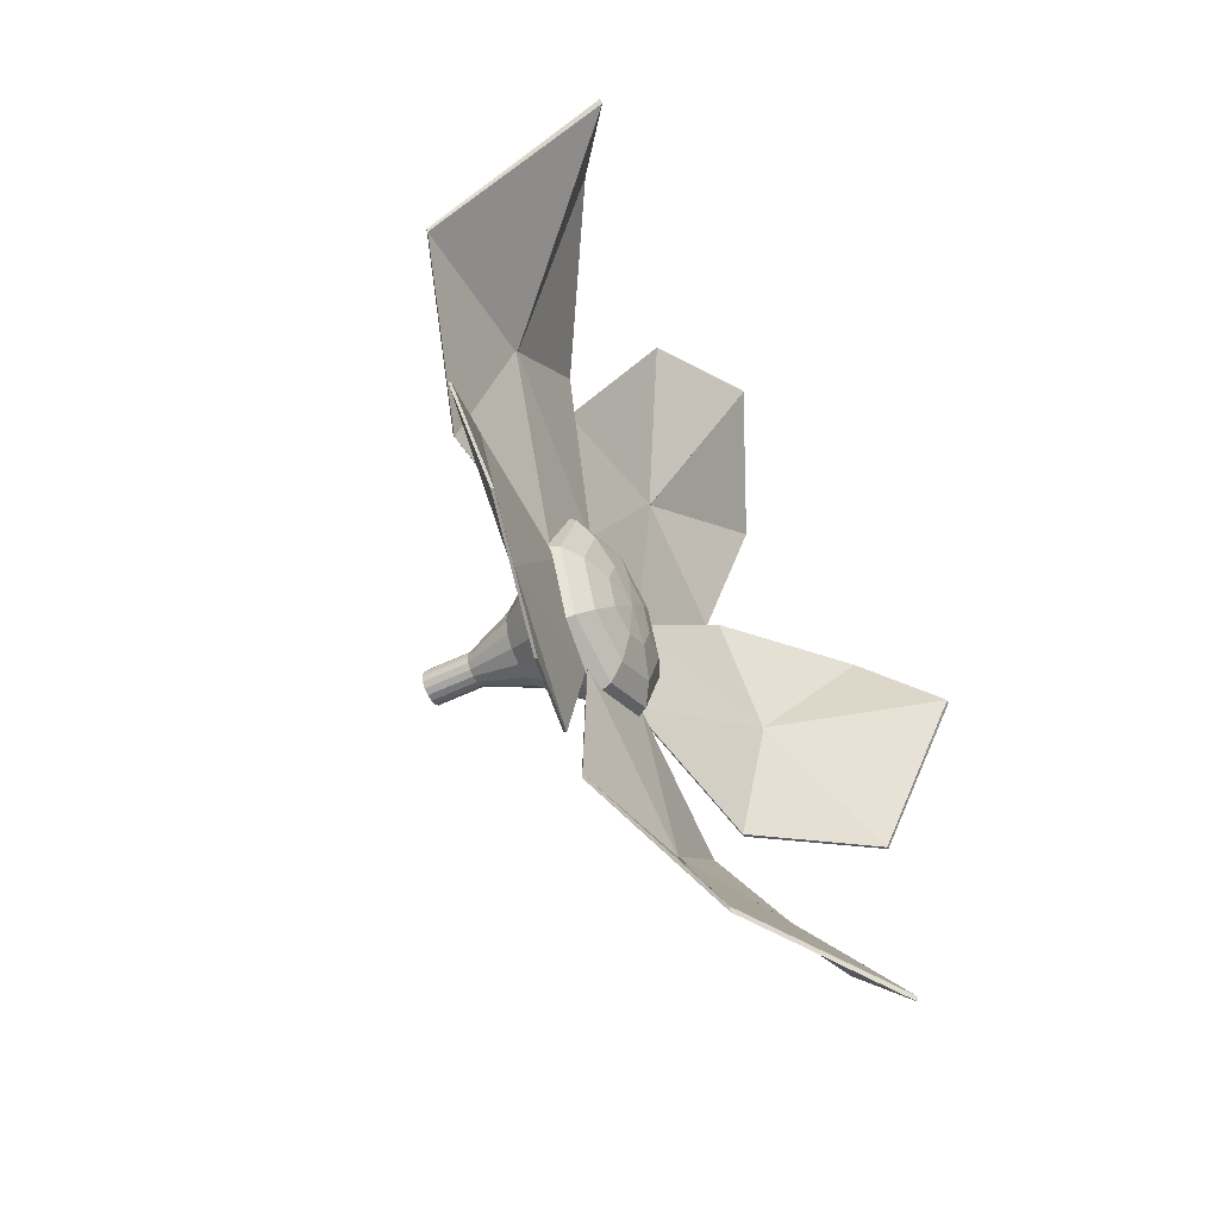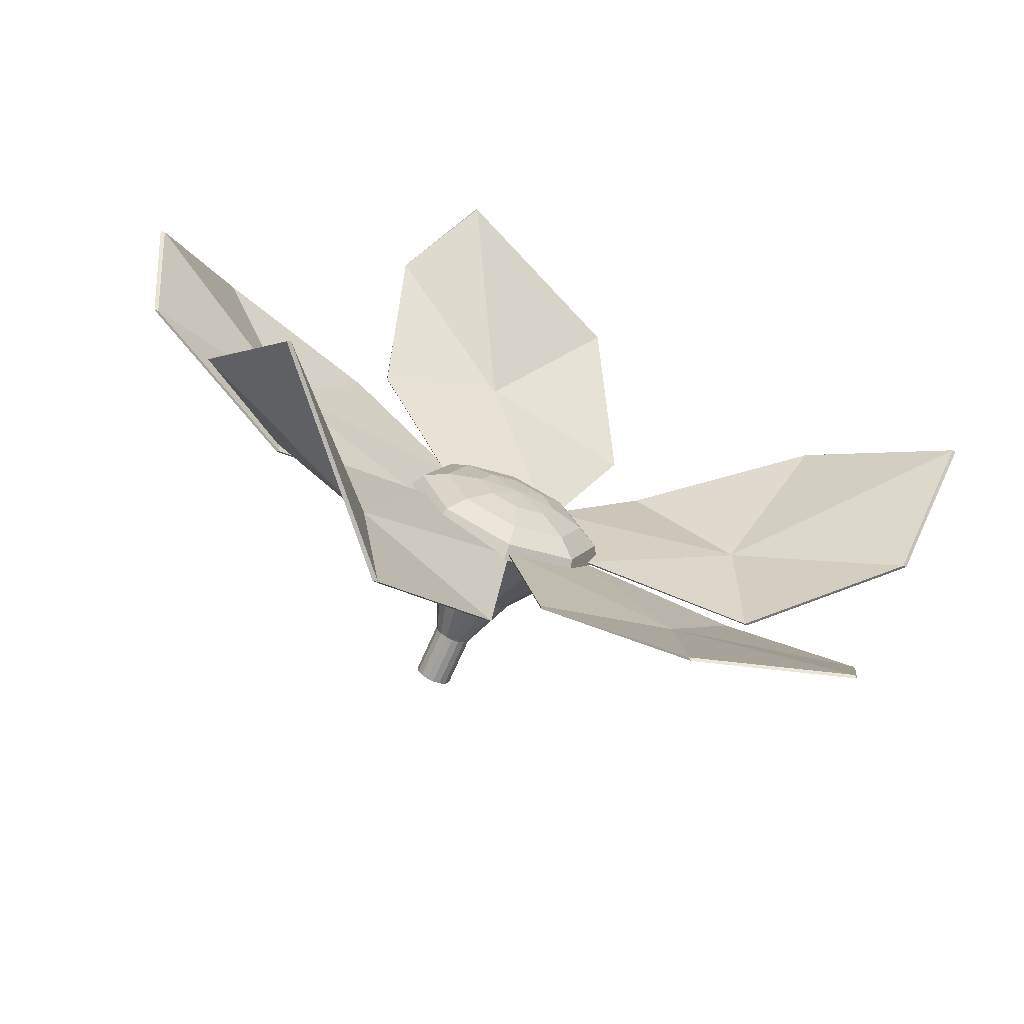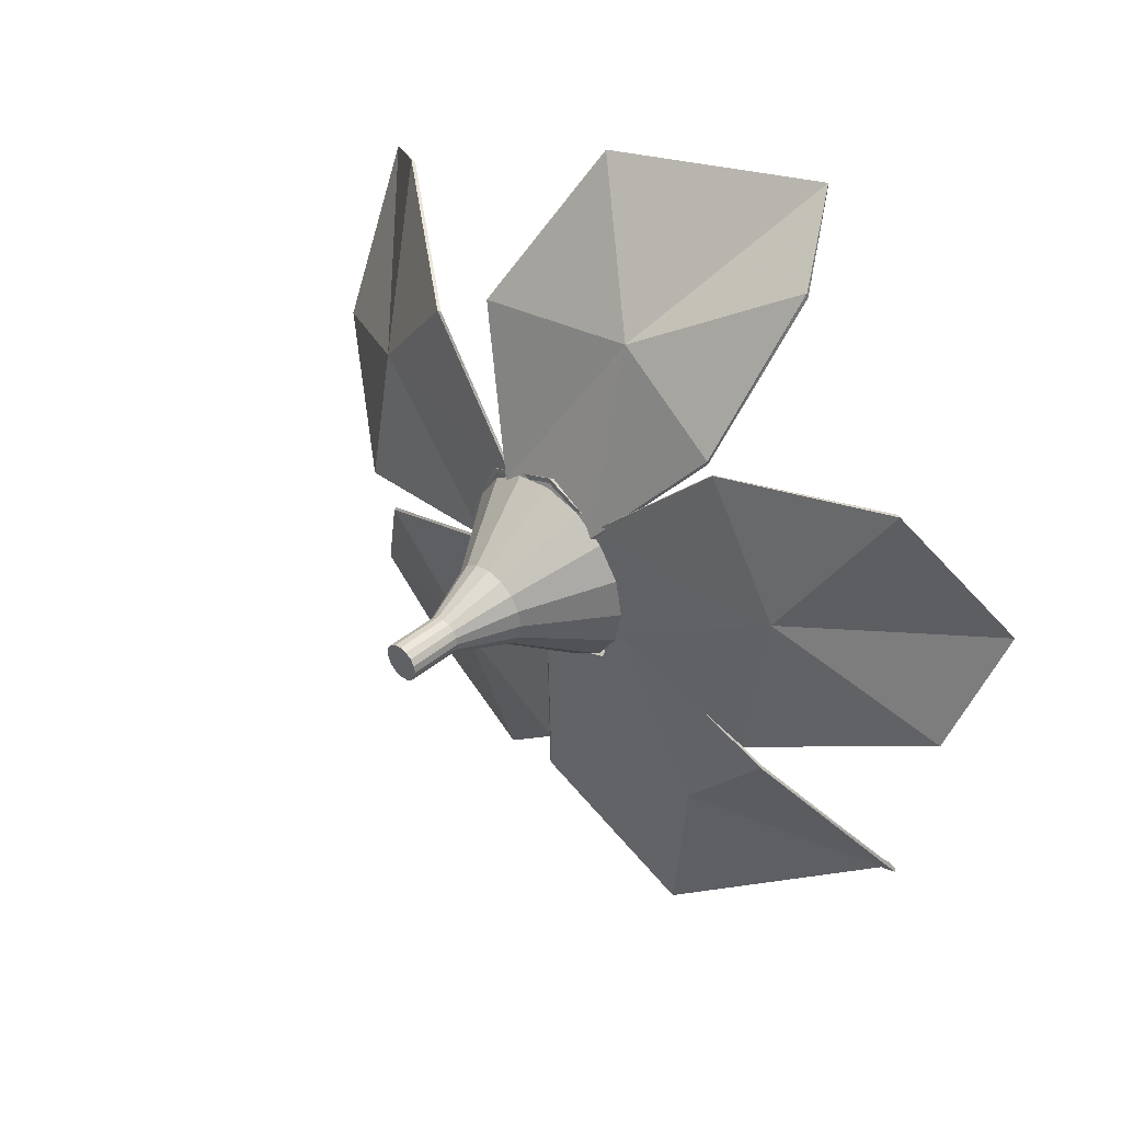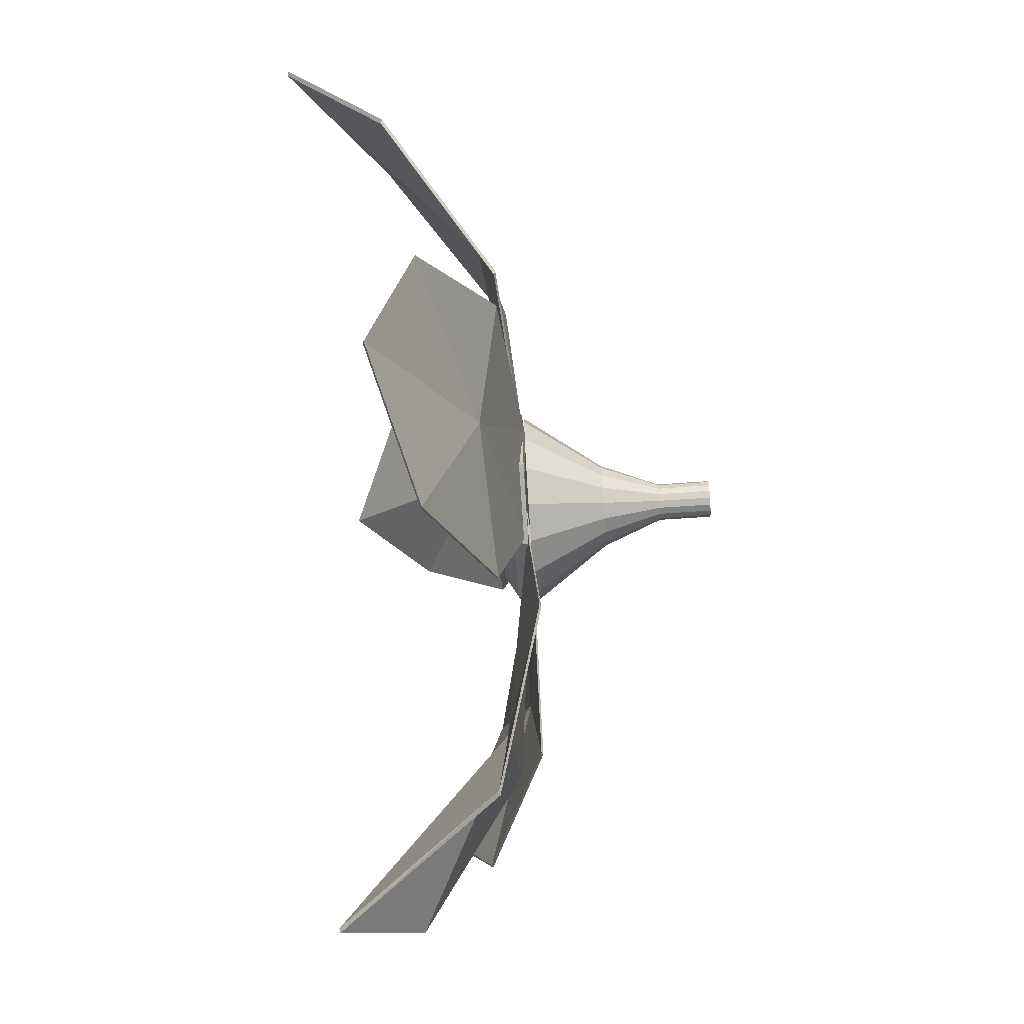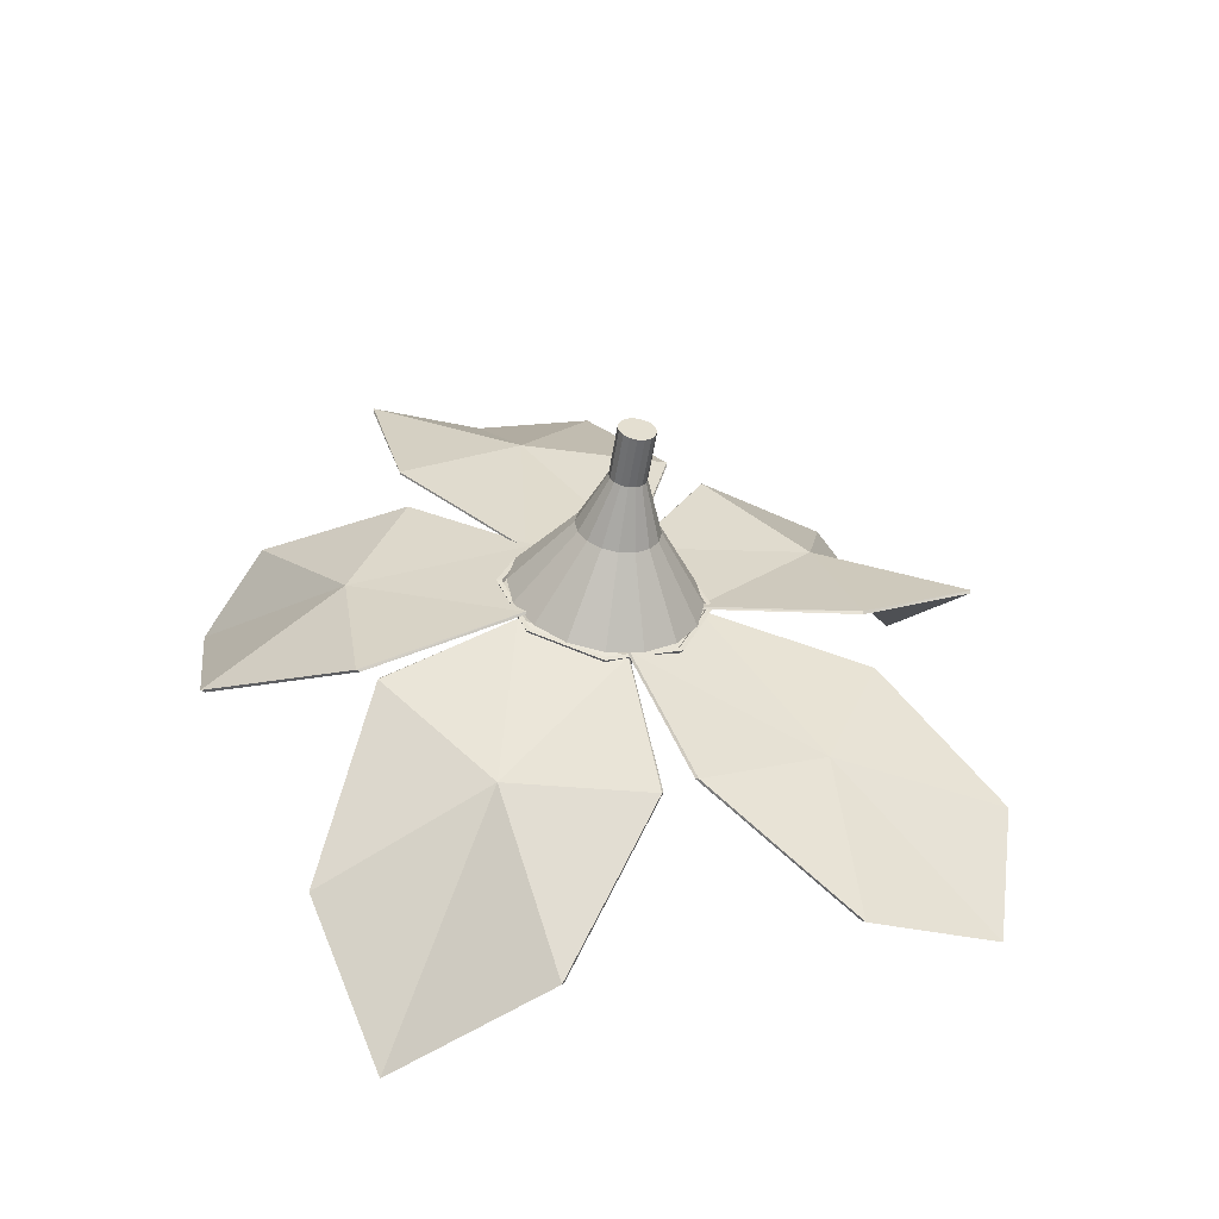
<metadata>
{"format":"obj","ext":"obj","renderer":"f3d","projection":"perspective","resolution":1024,"background":"white","views":[{"elev":-48.3,"azim":29.2,"up":"+Z"},{"elev":-69.8,"azim":66.4,"up":"+Y"},{"elev":41.6,"azim":-44.8,"up":"+Y"},{"elev":-71.4,"azim":-176.1,"up":"+Y"},{"elev":-53.8,"azim":-99.0,"up":"+Z"}]}
</metadata>
<code>
o petals
v 0.5076 -0.06384 -0.07231
v 0.4889 -0.1189 -0.1274
v 0.461 -0.1557 -0.1641
v 0.428 -0.1686 -0.1771
v 0.5076 -0.09074 -0.007367
v 0.4889 -0.1686 -0.007367
v 0.461 -0.2206 -0.007367
v 0.428 -0.2389 -0.007367
v 0.5076 -0.06384 0.05757
v 0.4889 -0.1189 0.1126
v 0.461 -0.1557 0.1494
v 0.428 -0.1686 0.1623
v 0.5076 0.001104 0.08447
v 0.4889 0.001104 0.1623
v 0.461 0.001104 0.2144
v 0.428 0.001104 0.2326
v 0.5076 0.06605 0.05757
v 0.4889 0.1211 0.1126
v 0.461 0.1579 0.1494
v 0.428 0.1708 0.1623
v 0.5076 0.09294 -0.007367
v 0.4889 0.1708 -0.007367
v 0.461 0.2228 -0.007367
v 0.428 0.2411 -0.007367
v 0.5076 0.06605 -0.07231
v 0.4889 0.1211 -0.1274
v 0.461 0.1579 -0.1641
v 0.428 0.1708 -0.1771
v 0.5142 0.001104 -0.007367
v 0.5076 0.001104 -0.09921
v 0.4889 0.001104 -0.1771
v 0.461 0.001104 -0.2291
v 0.428 0.001104 -0.2474
v 0.5117 0.5176 -0.2774
v 0.7249 0.848 -0.1439
v 0.9085 0.8827 0.2838
v 0.721 0.7739 0.4017
v 0.5107 0.4484 0.3521
v 0.4165 0.1657 0.1263
v 0.4162 0.1762 -0.1266
v 0.5571 0.5657 0.07921
v 0.5571 0.5657 0.07921
v 0.5571 0.5657 0.07921
v 0.5571 0.5657 0.07921
v 0.5571 0.5657 0.07921
v 0.5571 0.5657 0.07921
v 0.5571 0.5657 0.07921
v 0.4589 0.4776 0.412
v 0.5428 0.5587 0.8035
v 0.6833 0.2897 1.002
v 0.5775 0.02493 0.9372
v 0.4296 -0.1457 0.5583
v 0.4239 -0.06257 0.1956
v 0.4259 0.1812 0.1252
v 0.4547 0.2 0.5882
v 0.4547 0.2 0.5882
v 0.4547 0.2 0.5882
v 0.4547 0.2 0.5882
v 0.4547 0.2 0.5882
v 0.4547 0.2 0.5882
v 0.4547 0.2 0.5882
v 0.4812 -0.2402 0.5669
v 0.7144 -0.5845 0.7777
v 0.879 -0.7965 0.6493
v 0.5111 -0.8768 0.311
v 0.4049 -0.572 0.01932
v 0.4258 -0.2014 -0.01371
v 0.4379 -0.05907 0.1963
v 0.4958 -0.4935 0.3581
v 0.4958 -0.4935 0.3581
v 0.4958 -0.4935 0.3581
v 0.4958 -0.4935 0.3581
v 0.4958 -0.4935 0.3581
v 0.4958 -0.4935 0.3581
v 0.4958 -0.4935 0.3581
v 0.4909 -0.6102 -0.06825
v 0.6206 -0.9107 -0.3355
v 0.7073 -0.8777 -0.6674
v 0.6128 -0.5594 -0.7596
v 0.4631 -0.1966 -0.5562
v 0.4225 -0.05131 -0.2156
v 0.4331 -0.2052 -0.01419
v 0.5099 -0.49 -0.3744
v 0.5099 -0.49 -0.3744
v 0.5099 -0.49 -0.3744
v 0.5099 -0.49 -0.3744
v 0.5099 -0.49 -0.3744
v 0.5099 -0.49 -0.3744
v 0.5099 -0.49 -0.3744
v 0.4619 -0.1201 -0.6168
v 0.6972 0.04284 -0.9467
v 0.9306 0.3684 -1.024
v 0.7232 0.5533 -0.7406
v 0.4563 0.4702 -0.3706
v 0.4297 0.1898 -0.1356
v 0.4293 -0.04883 -0.2219
v 0.5027 0.2079 -0.5956
v 0.5027 0.2079 -0.5956
v 0.5027 0.2079 -0.5956
v 0.5027 0.2079 -0.5956
v 0.5027 0.2079 -0.5956
v 0.5027 0.2079 -0.5956
v 0.5027 0.2079 -0.5956
v 0.5037 -0.06025 -0.06872
v 0.486 -0.1127 -0.1212
v 0.4594 -0.1478 -0.1563
v 0.4272 -0.1603 -0.1687
v 0.5037 -0.08567 -0.007367
v 0.486 -0.1598 -0.007367
v 0.4594 -0.2095 -0.007367
v 0.4272 -0.2271 -0.007367
v 0.5037 -0.06025 0.05399
v 0.486 -0.1127 0.1064
v 0.4594 -0.1478 0.1415
v 0.4272 -0.1603 0.154
v 0.5037 0.001104 0.0794
v 0.486 0.001104 0.1536
v 0.4594 0.001104 0.2032
v 0.4272 0.001104 0.2209
v 0.5037 0.06246 0.05399
v 0.486 0.1149 0.1064
v 0.4594 0.15 0.1415
v 0.4272 0.1625 0.154
v 0.5037 0.08787 -0.007367
v 0.486 0.162 -0.007367
v 0.4594 0.2117 -0.007367
v 0.4272 0.2293 -0.007367
v 0.5037 0.06246 -0.06872
v 0.486 0.1149 -0.1212
v 0.4594 0.15 -0.1563
v 0.4272 0.1625 -0.1687
v 0.5099 0.001104 -0.007367
v 0.5037 0.001104 -0.09414
v 0.486 0.001104 -0.1683
v 0.4594 0.001104 -0.2179
v 0.4272 0.001104 -0.2356
v 0.5145 0.5086 -0.279
v 0.7265 0.8375 -0.1474
v 0.9099 0.8714 0.2827
v 0.7222 0.7627 0.4039
v 0.5134 0.4392 0.3518
v 0.4196 0.1573 0.1262
v 0.4194 0.168 -0.1276
v 0.5598 0.5565 0.0778
v 0.5589 0.5552 0.07628
v 0.5585 0.5544 0.07856
v 0.5586 0.5546 0.08037
v 0.5597 0.5563 0.07862
v 0.5602 0.5573 0.07927
v 0.5602 0.5576 0.07798
v 0.4629 0.4748 0.4084
v 0.5456 0.5588 0.7944
v 0.6856 0.288 0.9917
v 0.58 0.02088 0.9283
v 0.4335 -0.1475 0.5538
v 0.4281 -0.06399 0.194
v 0.4301 0.18 0.1232
v 0.4587 0.1972 0.5845
v 0.4578 0.1989 0.58
v 0.4571 0.1983 0.5783
v 0.4574 0.197 0.5793
v 0.4585 0.1983 0.583
v 0.4589 0.1984 0.5866
v 0.4589 0.1987 0.5862
v 0.4846 -0.2347 0.562
v 0.716 -0.5742 0.7735
v 0.8805 -0.7883 0.6418
v 0.5132 -0.8749 0.3008
v 0.4083 -0.5726 0.01223
v 0.4297 -0.2007 -0.01888
v 0.442 -0.05607 0.1932
v 0.4991 -0.4879 0.3531
v 0.4976 -0.484 0.3528
v 0.4973 -0.4863 0.3496
v 0.4982 -0.4916 0.3485
v 0.4992 -0.4936 0.351
v 0.4996 -0.4932 0.3528
v 0.4998 -0.4904 0.3553
v 0.4945 -0.6049 -0.06442
v 0.6235 -0.9042 -0.3297
v 0.7102 -0.8706 -0.6619
v 0.6156 -0.5518 -0.755
v 0.4667 -0.1905 -0.5535
v 0.4264 -0.04609 -0.2137
v 0.437 -0.2005 -0.01151
v 0.5135 -0.4846 -0.3706
v 0.5129 -0.4833 -0.3691
v 0.5127 -0.4829 -0.369
v 0.5128 -0.4826 -0.3697
v 0.5134 -0.4837 -0.3713
v 0.5137 -0.4847 -0.3727
v 0.5138 -0.4855 -0.3716
v 0.4652 -0.1237 -0.6101
v 0.6988 0.03724 -0.9371
v 0.9321 0.3638 -1.014
v 0.7249 0.5498 -0.73
v 0.4597 0.4685 -0.3633
v 0.4336 0.1891 -0.1308
v 0.4332 -0.0514 -0.2177
v 0.5059 0.2044 -0.5884
v 0.5046 0.2042 -0.5856
v 0.5042 0.2033 -0.5854
v 0.5045 0.2031 -0.5859
v 0.5059 0.2056 -0.5878
v 0.5066 0.2077 -0.5908
v 0.5066 0.2051 -0.5916
f 33 32 3 4
f 31 30 1 2
f 32 31 2 3
f 30 29 1
f 3 2 6 7
f 1 29 5
f 4 3 7 8
f 2 1 5 6
f 7 6 10 11
f 5 29 9
f 8 7 11 12
f 6 5 9 10
f 12 11 15 16
f 10 9 13 14
f 11 10 14 15
f 9 29 13
f 16 15 19 20
f 14 13 17 18
f 15 14 18 19
f 13 29 17
f 19 18 22 23
f 17 29 21
f 20 19 23 24
f 18 17 21 22
f 23 22 26 27
f 21 29 25
f 24 23 27 28
f 22 21 25 26
f 28 27 32 33
f 26 25 30 31
f 27 26 31 32
f 25 29 30
f 136 107 106 135
f 134 105 104 133
f 135 106 105 134
f 133 104 132
f 106 110 109 105
f 104 108 132
f 107 111 110 106
f 105 109 108 104
f 110 114 113 109
f 108 112 132
f 111 115 114 110
f 109 113 112 108
f 115 119 118 114
f 113 117 116 112
f 114 118 117 113
f 112 116 132
f 119 123 122 118
f 117 121 120 116
f 118 122 121 117
f 116 120 132
f 122 126 125 121
f 120 124 132
f 123 127 126 122
f 121 125 124 120
f 126 130 129 125
f 124 128 132
f 127 131 130 126
f 125 129 128 124
f 131 136 135 130
f 129 134 133 128
f 130 135 134 129
f 128 133 132
f 4 8 111 107
f 8 12 115 111
f 12 16 119 115
f 16 20 123 119
f 20 24 127 123
f 24 28 131 127
f 28 33 136 131
f 33 4 107 136
f 34 40 47 41
f 39 38 45 46
f 37 36 43 44
f 35 34 41 42
f 40 39 46 47
f 38 37 44 45
f 36 35 42 43
f 48 54 61 55
f 53 52 59 60
f 51 50 57 58
f 49 48 55 56
f 54 53 60 61
f 52 51 58 59
f 50 49 56 57
f 62 68 75 69
f 67 66 73 74
f 65 64 71 72
f 63 62 69 70
f 68 67 74 75
f 66 65 72 73
f 64 63 70 71
f 76 82 89 83
f 81 80 87 88
f 79 78 85 86
f 77 76 83 84
f 82 81 88 89
f 80 79 86 87
f 78 77 84 85
f 90 96 103 97
f 95 94 101 102
f 93 92 99 100
f 91 90 97 98
f 96 95 102 103
f 94 93 100 101
f 92 91 98 99
f 137 144 150 143
f 142 149 148 141
f 140 147 146 139
f 138 145 144 137
f 143 150 149 142
f 141 148 147 140
f 139 146 145 138
f 151 158 164 157
f 156 163 162 155
f 154 161 160 153
f 152 159 158 151
f 157 164 163 156
f 155 162 161 154
f 153 160 159 152
f 165 172 178 171
f 170 177 176 169
f 168 175 174 167
f 166 173 172 165
f 171 178 177 170
f 169 176 175 168
f 167 174 173 166
f 179 186 192 185
f 184 191 190 183
f 182 189 188 181
f 180 187 186 179
f 185 192 191 184
f 183 190 189 182
f 181 188 187 180
f 193 200 206 199
f 198 205 204 197
f 196 203 202 195
f 194 201 200 193
f 199 206 205 198
f 197 204 203 196
f 195 202 201 194
f 34 35 138 137
f 35 36 139 138
f 36 37 140 139
f 37 38 141 140
f 38 39 142 141
f 39 40 143 142
f 40 34 137 143
f 42 41 144 145
f 43 42 145 146
f 44 43 146 147
f 45 44 147 148
f 46 45 148 149
f 47 46 149 150
f 41 47 150 144
f 48 49 152 151
f 49 50 153 152
f 50 51 154 153
f 51 52 155 154
f 52 53 156 155
f 53 54 157 156
f 54 48 151 157
f 56 55 158 159
f 57 56 159 160
f 58 57 160 161
f 59 58 161 162
f 60 59 162 163
f 61 60 163 164
f 55 61 164 158
f 62 63 166 165
f 63 64 167 166
f 64 65 168 167
f 65 66 169 168
f 66 67 170 169
f 67 68 171 170
f 68 62 165 171
f 70 69 172 173
f 71 70 173 174
f 72 71 174 175
f 73 72 175 176
f 74 73 176 177
f 75 74 177 178
f 69 75 178 172
f 76 77 180 179
f 77 78 181 180
f 78 79 182 181
f 79 80 183 182
f 80 81 184 183
f 81 82 185 184
f 82 76 179 185
f 84 83 186 187
f 85 84 187 188
f 86 85 188 189
f 87 86 189 190
f 88 87 190 191
f 89 88 191 192
f 83 89 192 186
f 90 91 194 193
f 91 92 195 194
f 92 93 196 195
f 93 94 197 196
f 94 95 198 197
f 95 96 199 198
f 96 90 193 199
f 98 97 200 201
f 99 98 201 202
f 100 99 202 203
f 101 100 203 204
f 102 101 204 205
f 103 102 205 206
f 97 103 206 200
o sepal
v 0.4226 0.001104 0.211
v 0.2496 0.001104 0.08739
v 0.4226 0.08465 0.1943
v 0.2496 0.03737 0.08018
v 0.4226 0.1555 0.147
v 0.2496 0.06811 0.05964
v 0.4226 0.2028 0.07618
v 0.2496 0.08865 0.02889
v 0.4226 0.2194 -0.007367
v 0.2496 0.09586 -0.007367
v 0.4226 0.2028 -0.09092
v 0.2496 0.08865 -0.04363
v 0.4226 0.1555 -0.1617
v 0.2496 0.06811 -0.07437
v 0.4226 0.08465 -0.2091
v 0.2496 0.03737 -0.09491
v 0.4226 0.001104 -0.2257
v 0.2496 0.001104 -0.1021
v 0.4226 -0.08245 -0.2091
v 0.2496 -0.03516 -0.09491
v 0.4226 -0.1533 -0.1617
v 0.2496 -0.0659 -0.07437
v 0.4226 -0.2006 -0.09092
v 0.2496 -0.08644 -0.04363
v 0.4226 -0.2172 -0.007367
v 0.2496 -0.09365 -0.007367
v 0.4226 -0.2006 0.07618
v 0.2496 -0.08644 0.02889
v 0.4226 -0.1533 0.147
v 0.2496 -0.0659 0.05964
v 0.4226 -0.08245 0.1943
v 0.2496 -0.03516 0.08018
v 0.2496 0.001104 0.08739
v 0.2496 0.03737 0.08018
v 0.2496 0.06811 0.05964
v 0.2496 0.08865 0.02889
v 0.2496 0.09586 -0.007367
v 0.2496 0.08865 -0.04363
v 0.2496 0.06811 -0.07437
v 0.2496 0.03737 -0.09491
v 0.2496 0.001104 -0.1021
v 0.2496 -0.03516 -0.09491
v 0.2496 -0.0659 -0.07437
v 0.2496 -0.08644 -0.04363
v 0.2496 -0.09365 -0.007367
v 0.2496 -0.08644 0.02889
v 0.2496 -0.0659 0.05964
v 0.2496 -0.03516 0.08018
v 0.118 0.001104 0.03473
v 0.118 0.01721 0.03152
v 0.118 0.03087 0.0224
v 0.118 0.04 0.008742
v 0.118 0.0432 -0.007367
v 0.118 0.04 -0.02348
v 0.118 0.03087 -0.03713
v 0.118 0.01721 -0.04626
v 0.118 0.001104 -0.04946
v 0.118 -0.015 -0.04626
v 0.118 -0.02866 -0.03713
v 0.118 -0.03779 -0.02348
v 0.118 -0.04099 -0.007367
v 0.118 -0.03779 0.008742
v 0.118 -0.02866 0.0224
v 0.118 -0.015 0.03152
v -0.000872 0.001104 0.03473
v -0.000872 0.01721 0.03152
v -0.000872 0.03087 0.0224
v -0.000872 0.04 0.008742
v -0.000872 0.0432 -0.007367
v -0.000872 0.04 -0.02348
v -0.000872 0.03087 -0.03713
v -0.000872 0.01721 -0.04626
v -0.000872 0.001104 -0.04946
v -0.000872 -0.015 -0.04626
v -0.000872 -0.02866 -0.03713
v -0.000872 -0.03779 -0.02348
v -0.000872 -0.04099 -0.007367
v -0.000872 -0.03779 0.008742
v -0.000872 -0.02866 0.0224
v -0.000872 -0.015 0.03152
f 207 209 210 208
f 209 211 212 210
f 211 213 214 212
f 213 215 216 214
f 215 217 218 216
f 217 219 220 218
f 219 221 222 220
f 221 223 224 222
f 223 225 226 224
f 225 227 228 226
f 227 229 230 228
f 229 231 232 230
f 231 233 234 232
f 233 235 236 234
f 212 241 240 210
f 235 237 238 236
f 237 207 208 238
f 207 237 235 233 231 229 227 225 223 221 219 217 215 213 211 209
f 241 257 256 240
f 222 246 245 220
f 232 251 250 230
f 218 244 243 216
f 228 249 248 226
f 238 254 253 236
f 214 242 241 212
f 224 247 246 222
f 210 240 239 208
f 234 252 251 232
f 220 245 244 218
f 230 250 249 228
f 208 239 254 238
f 216 243 242 214
f 226 248 247 224
f 236 253 252 234
f 262 278 277 261
f 249 265 264 248
f 242 258 257 241
f 250 266 265 249
f 243 259 258 242
f 251 267 266 250
f 244 260 259 243
f 252 268 267 251
f 245 261 260 244
f 253 269 268 252
f 246 262 261 245
f 254 270 269 253
f 247 263 262 246
f 240 256 255 239
f 239 255 270 254
f 248 264 263 247
f 272 273 274 275 276 277 278 279 280 281 282 283 284 285 286 271
f 270 286 285 269
f 263 279 278 262
f 256 272 271 255
f 255 271 286 270
f 264 280 279 263
f 257 273 272 256
f 265 281 280 264
f 258 274 273 257
f 266 282 281 265
f 259 275 274 258
f 267 283 282 266
f 260 276 275 259
f 268 284 283 267
f 261 277 276 260
f 269 285 284 268

</code>
